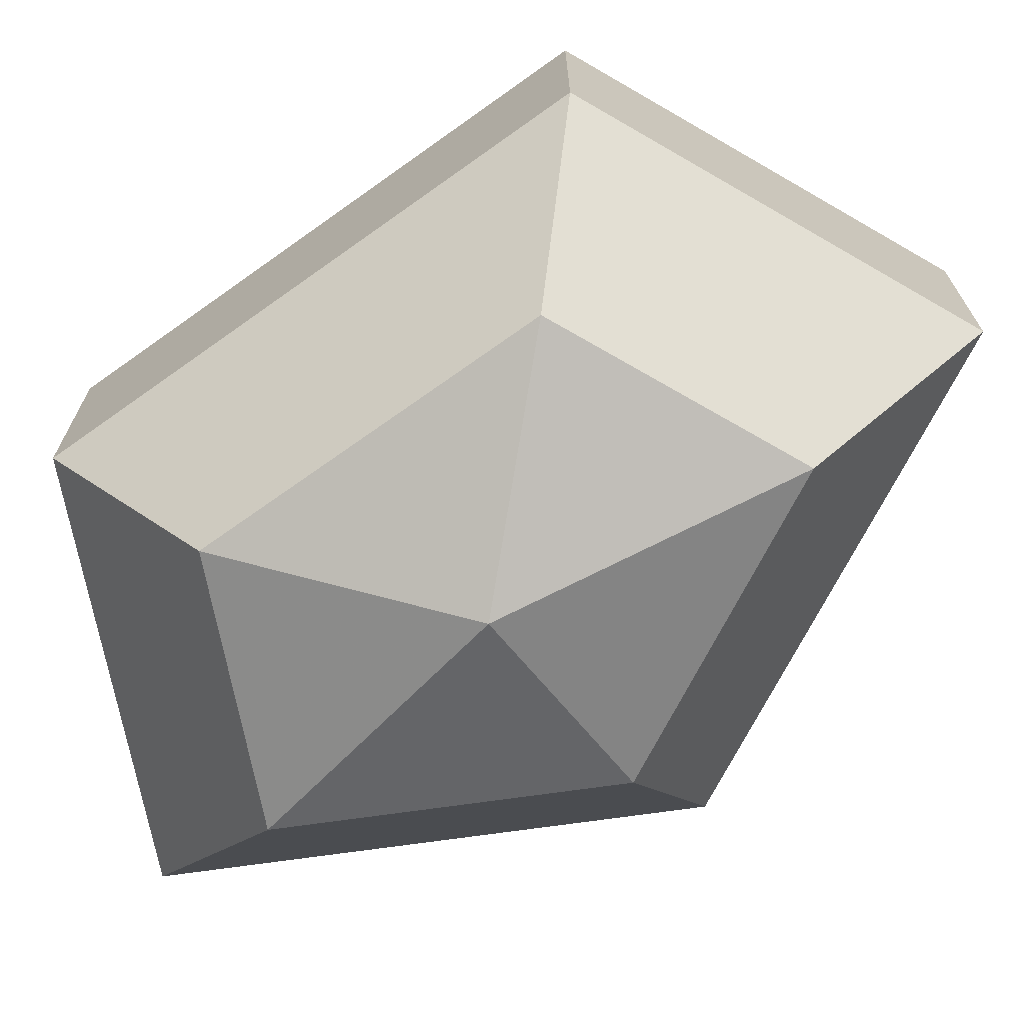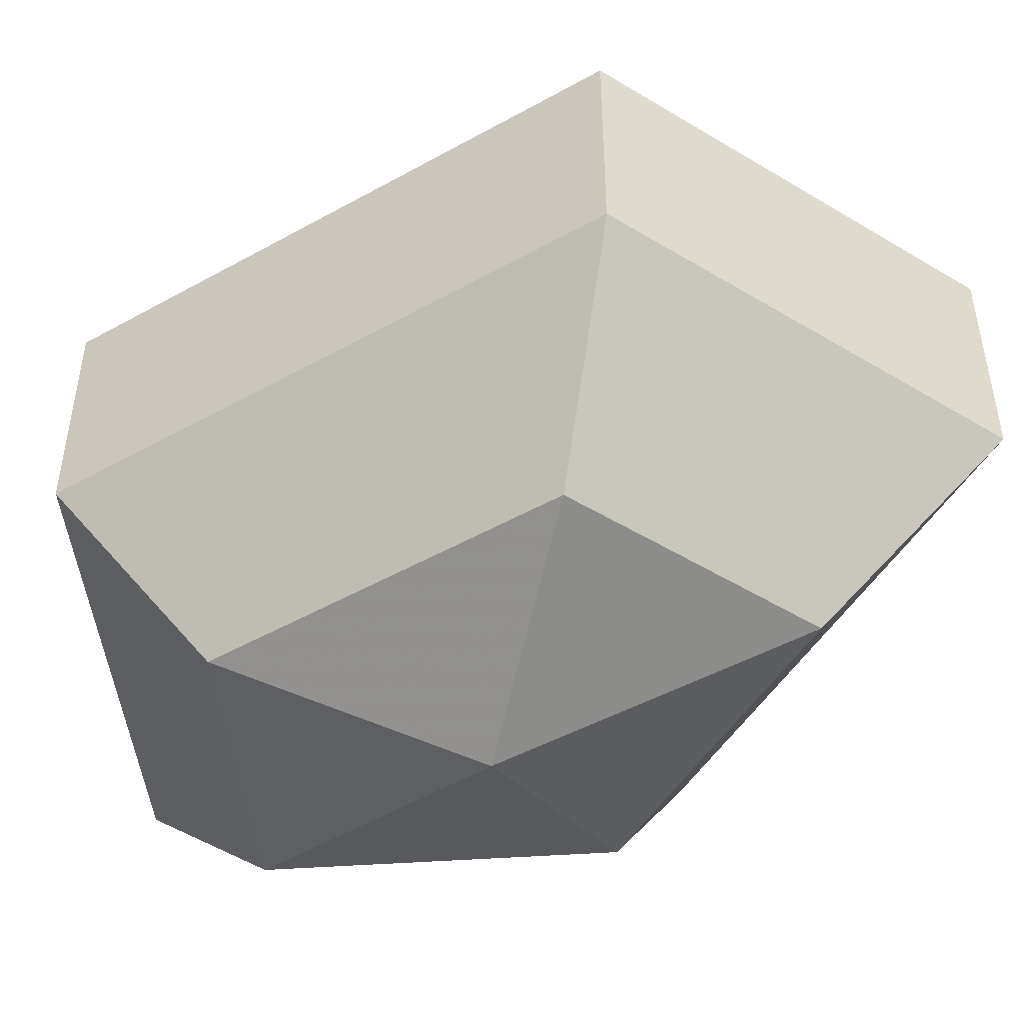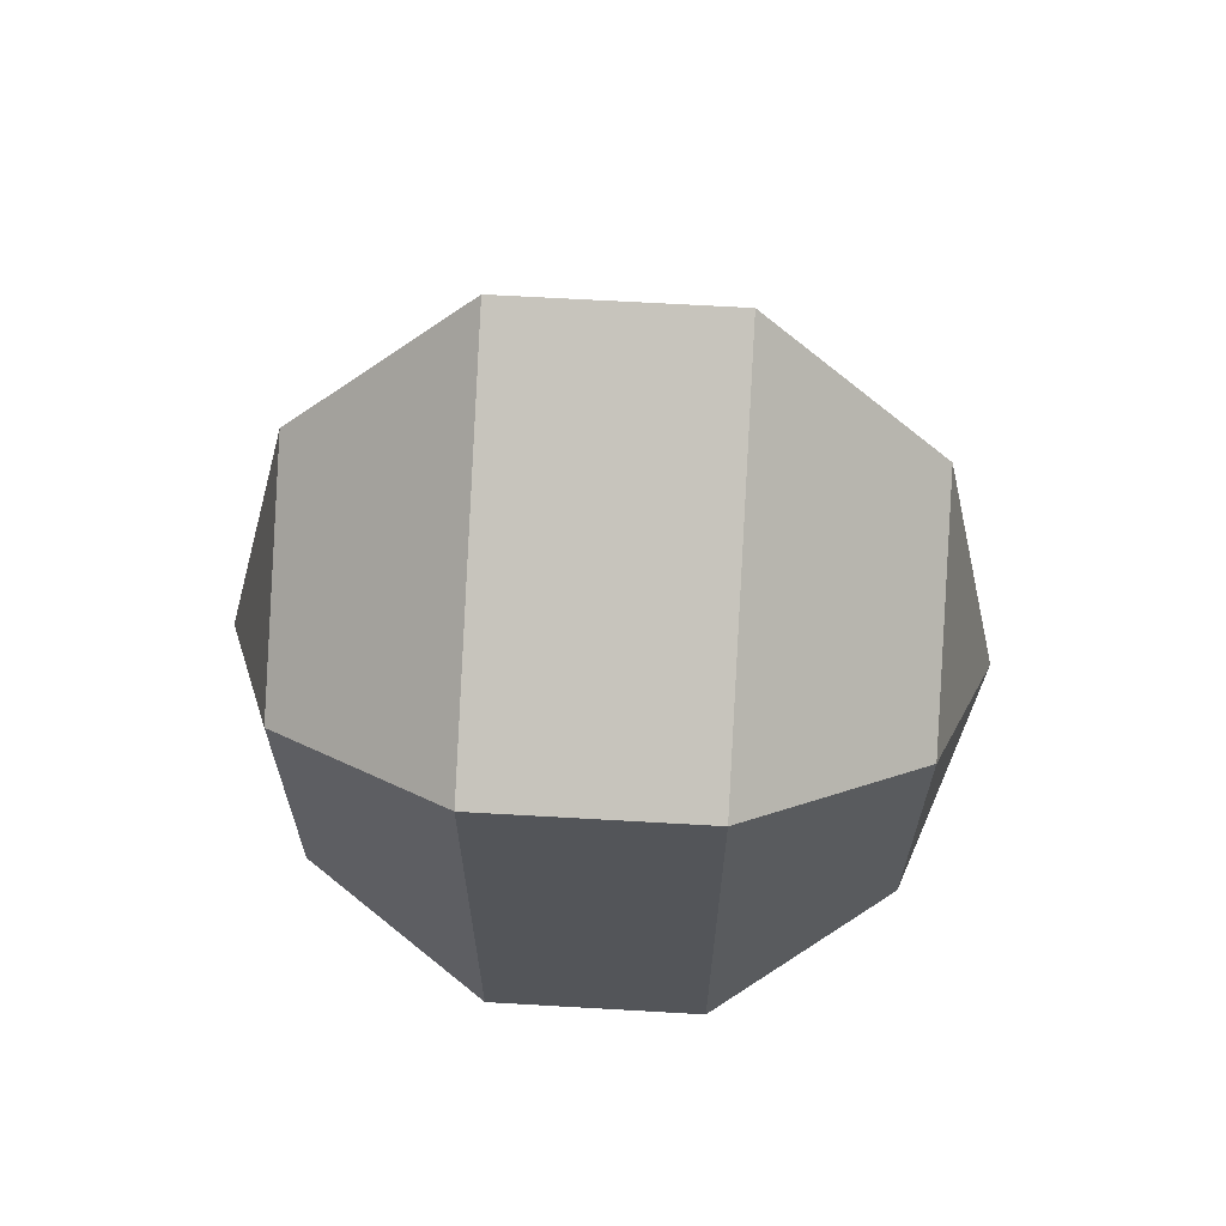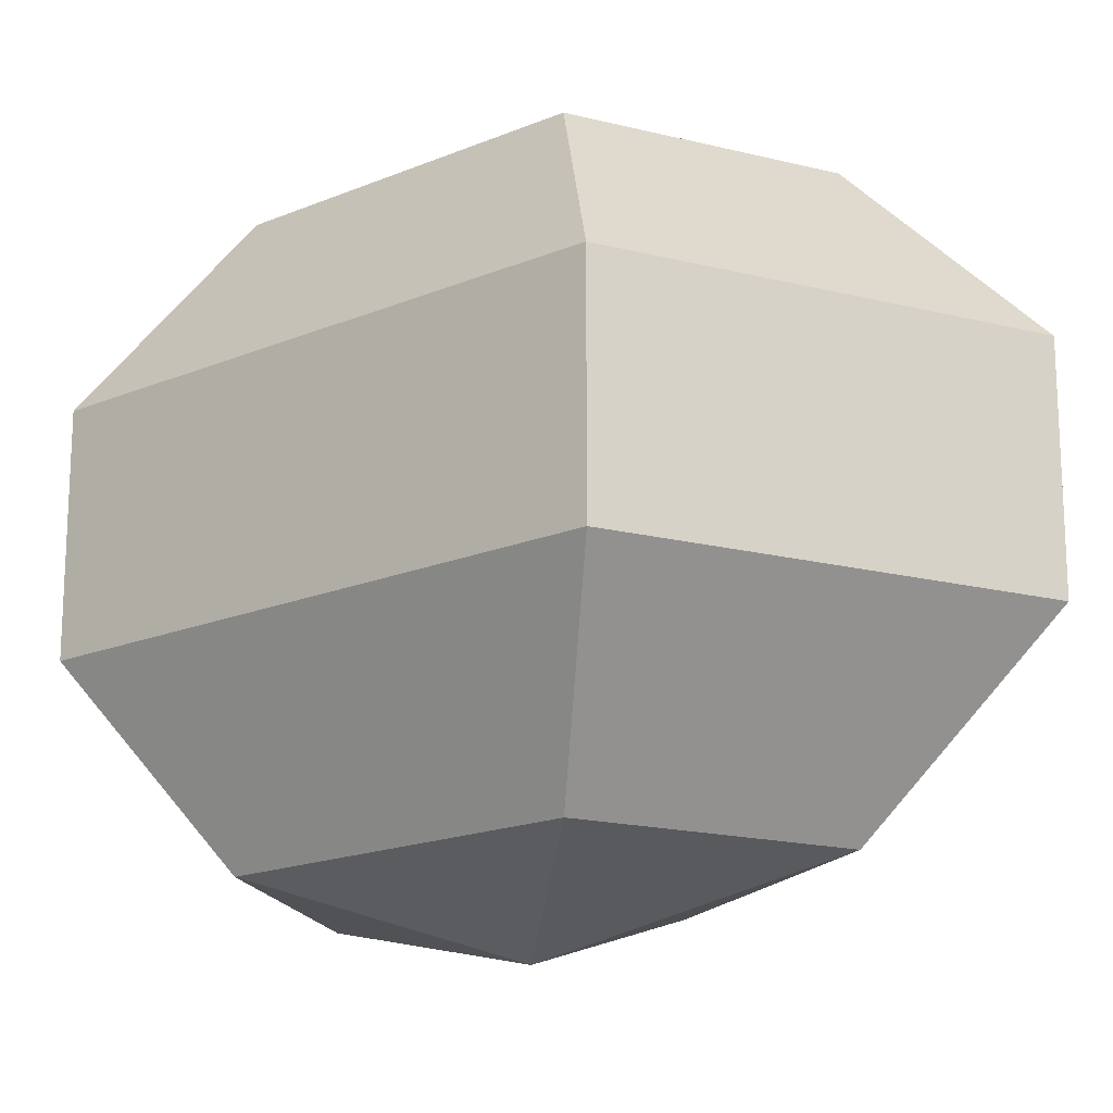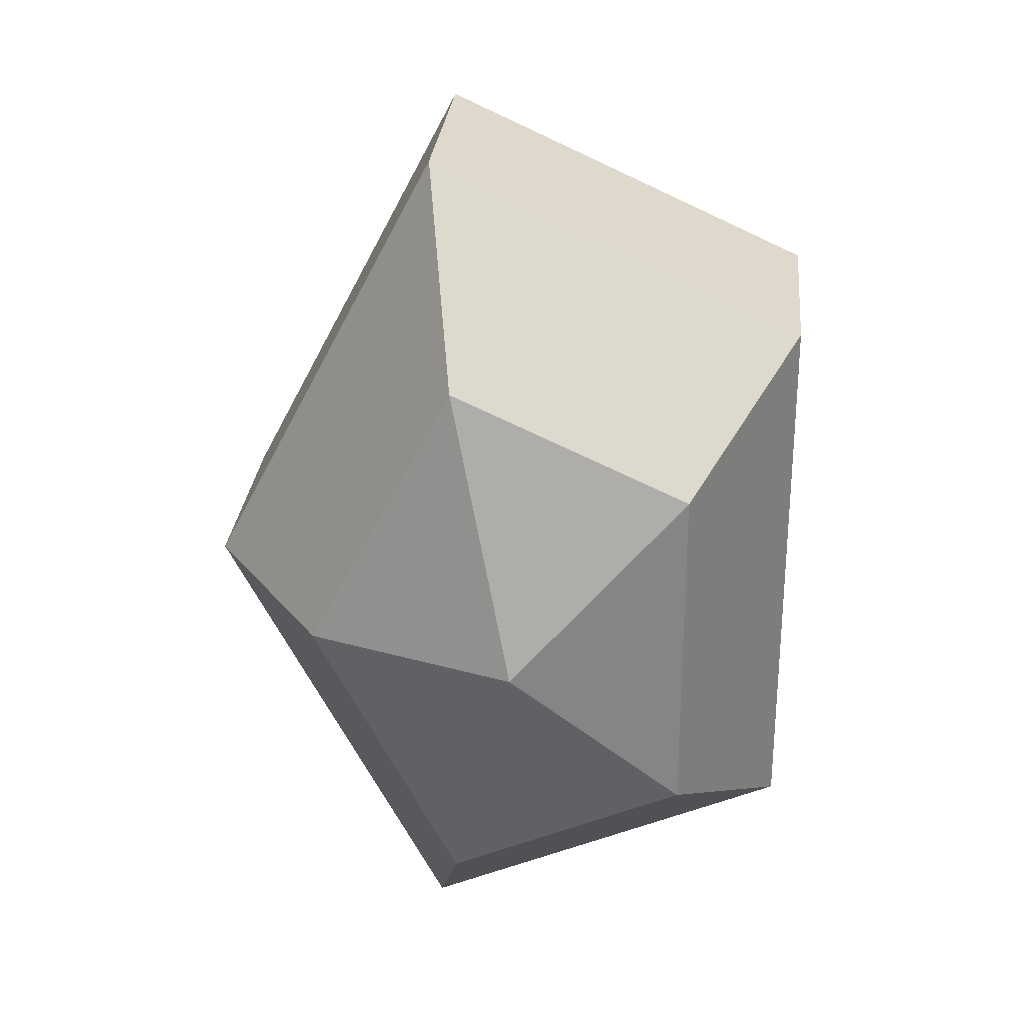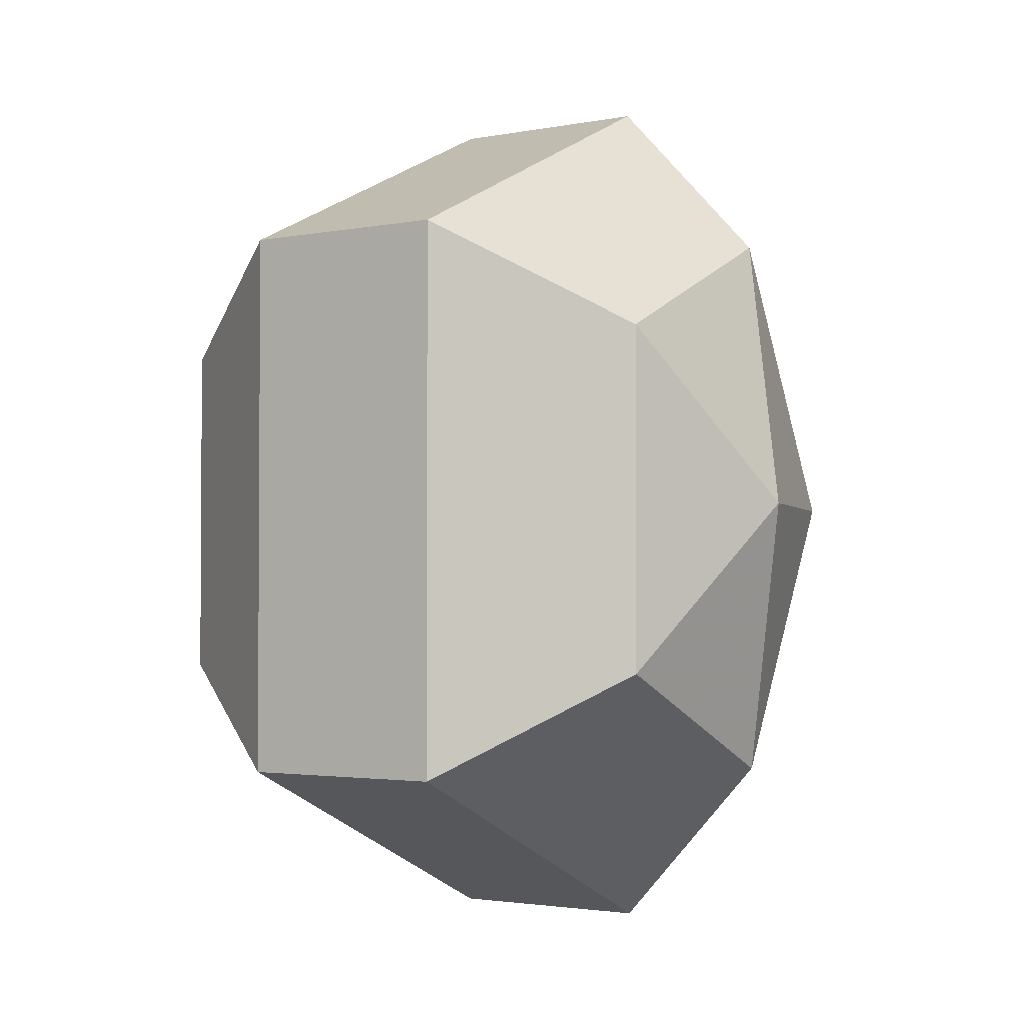
<metadata>
{"format":"obj","ext":"obj","renderer":"f3d","projection":"perspective","resolution":1024,"background":"white","views":[{"elev":-71.2,"azim":125.5,"up":"+Z"},{"elev":-49.7,"azim":121.7,"up":"+Z"},{"elev":65.9,"azim":93.3,"up":"+Y"},{"elev":-17.8,"azim":129.3,"up":"+Z"},{"elev":28.1,"azim":5.6,"up":"+Y"},{"elev":-2.3,"azim":124.7,"up":"+Y"}]}
</metadata>
<code>
v 232 109 133.5
v 232 109 133.5
v 232 109 133.5
v 232 109 133.5
v 232 109 133.5
v 232 109 133.5
v 228.8 109 134.6
v 231 104.7 134.6
v 234.6 106.3 134.6
v 234.6 111.7 134.6
v 231 113.3 134.6
v 228.8 109 134.6
v 226.8 109 137.3
v 230.4 102 137.3
v 236.2 104.7 137.3
v 236.2 113.3 137.3
v 230.4 116 137.3
v 226.8 109 137.3
v 226.8 109 140.7
v 230.4 102 140.7
v 236.2 104.7 140.7
v 236.2 113.3 140.7
v 230.4 116 140.7
v 226.8 109 140.7
v 228.8 109 143.4
v 231 104.7 143.4
v 234.6 106.3 143.4
v 234.6 111.7 143.4
v 231 113.3 143.4
v 228.8 109 143.4
v 232 109 144.5
v 232 109 144.5
v 232 109 144.5
v 232 109 144.5
v 232 109 144.5
v 232 109 144.5
g foo
f 8 7 1
f 9 8 2
f 10 9 3
f 11 10 4
f 12 11 5
f 14 13 7
f 15 14 8
f 16 15 9
f 17 16 10
f 18 17 11
f 20 19 13
f 21 20 14
f 22 21 15
f 23 22 16
f 24 23 17
f 26 25 19
f 27 26 20
f 28 27 21
f 29 28 22
f 30 29 23
f 32 31 25
f 33 32 26
f 34 33 27
f 35 34 28
f 36 35 29
f 2 8 1
f 3 9 2
f 4 10 3
f 5 11 4
f 6 12 5
f 8 14 7
f 9 15 8
f 10 16 9
f 11 17 10
f 12 18 11
f 14 20 13
f 15 21 14
f 16 22 15
f 17 23 16
f 18 24 17
f 20 26 19
f 21 27 20
f 22 28 21
f 23 29 22
f 24 30 23
f 26 32 25
f 27 33 26
f 28 34 27
f 29 35 28
f 30 36 29
g

</code>
